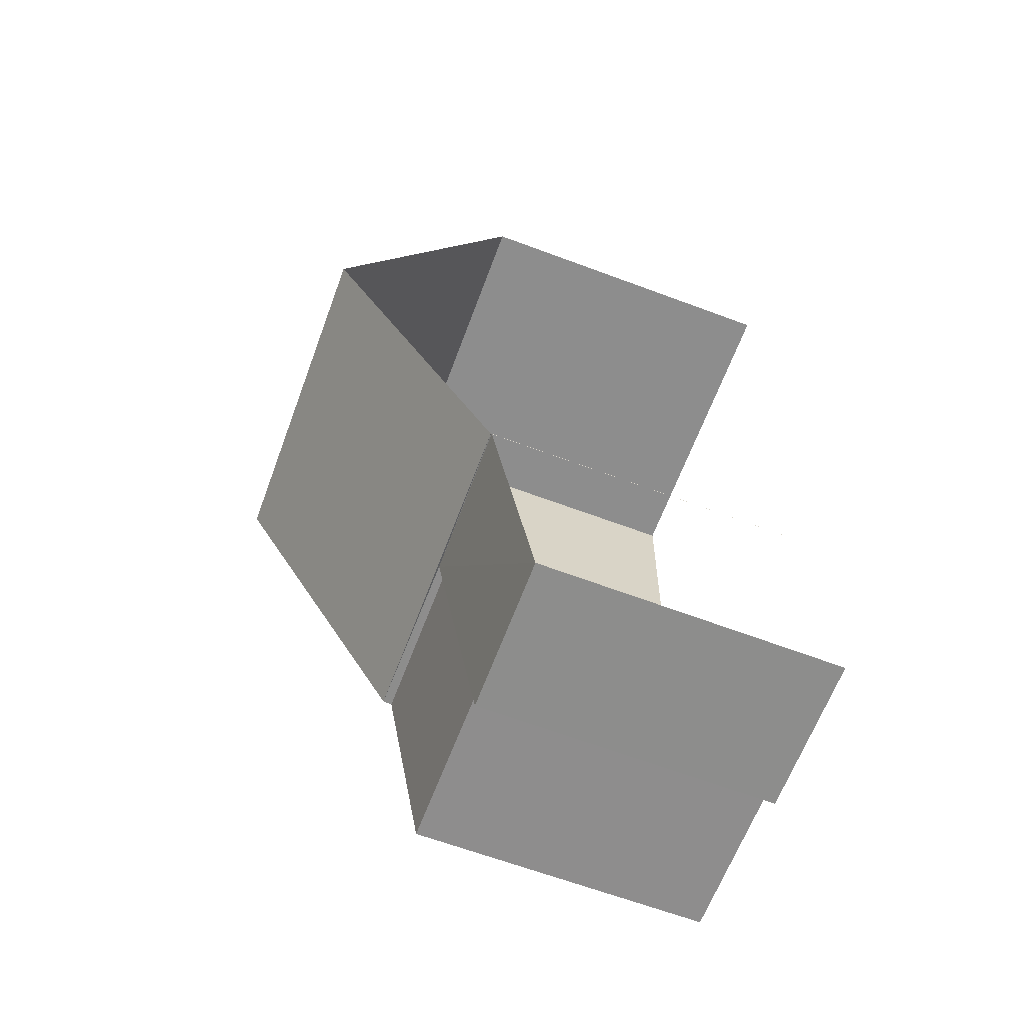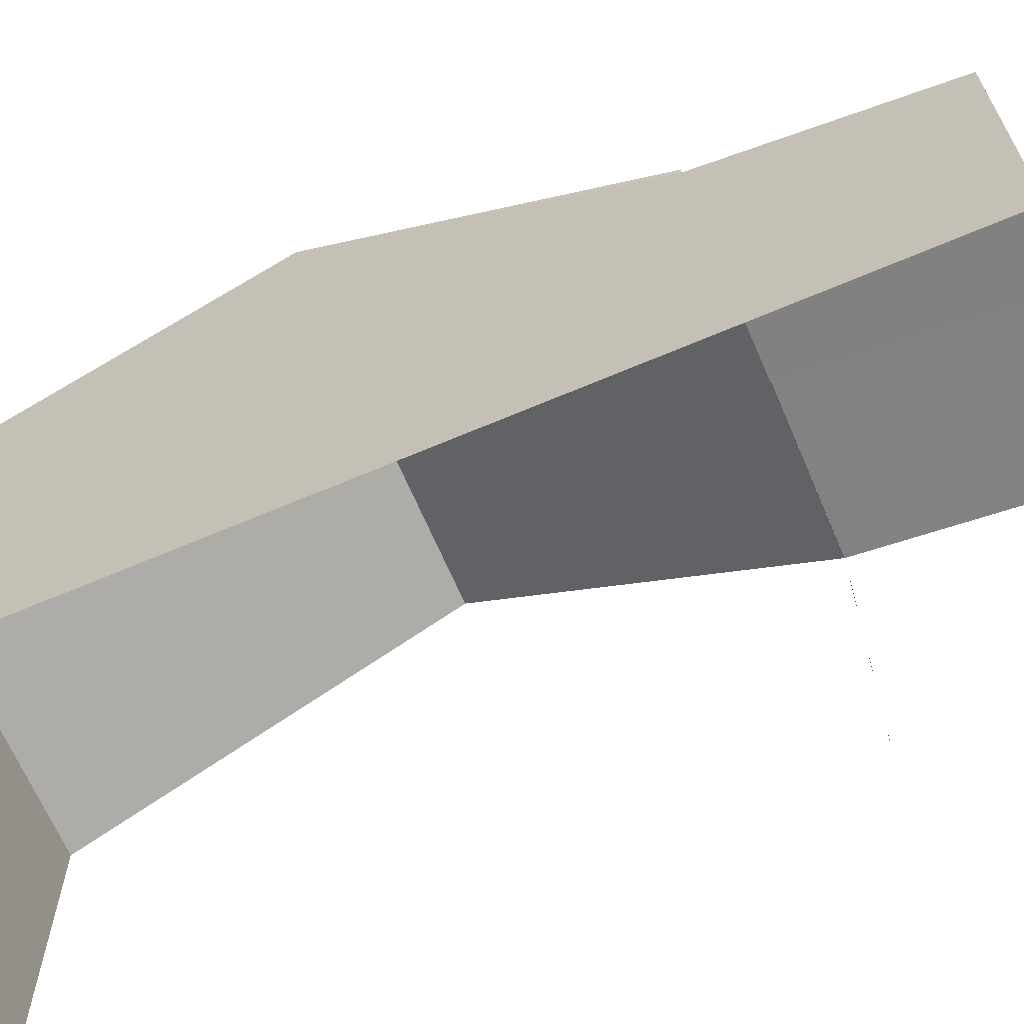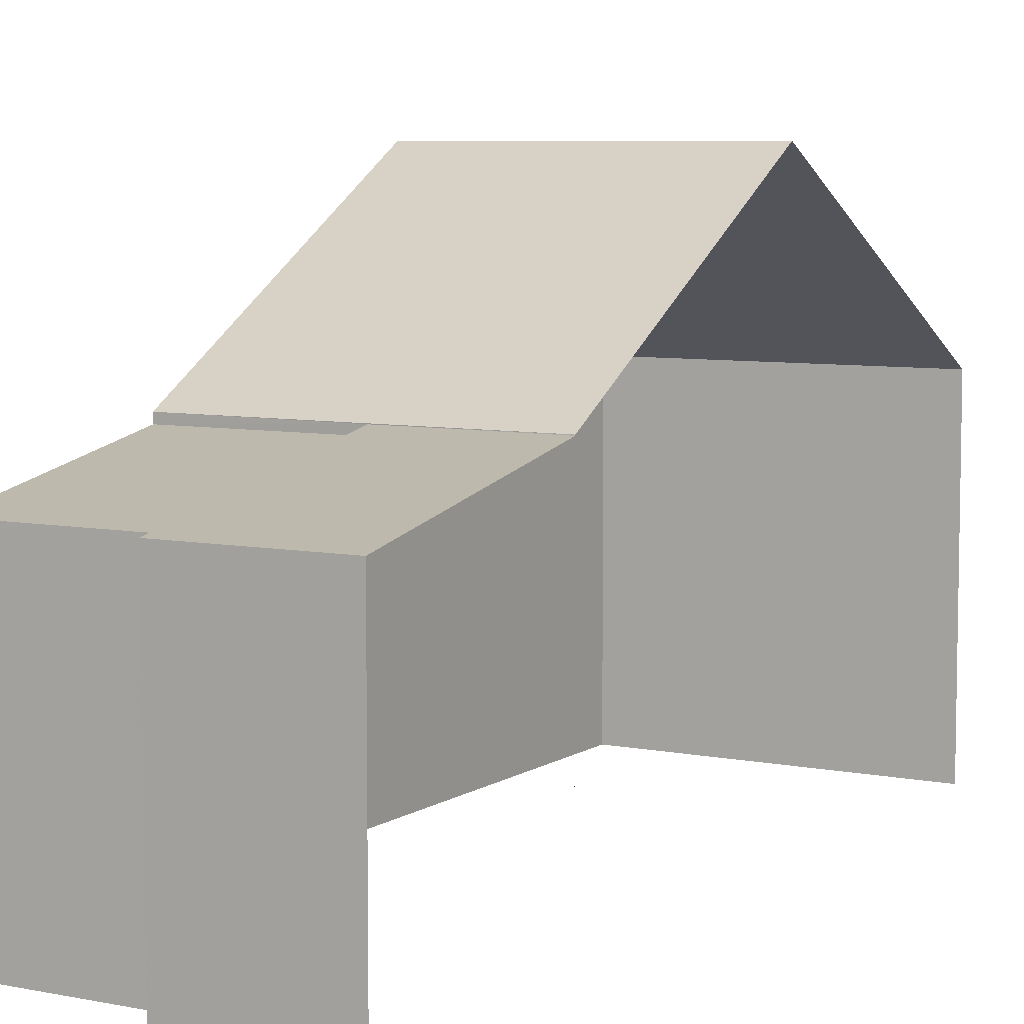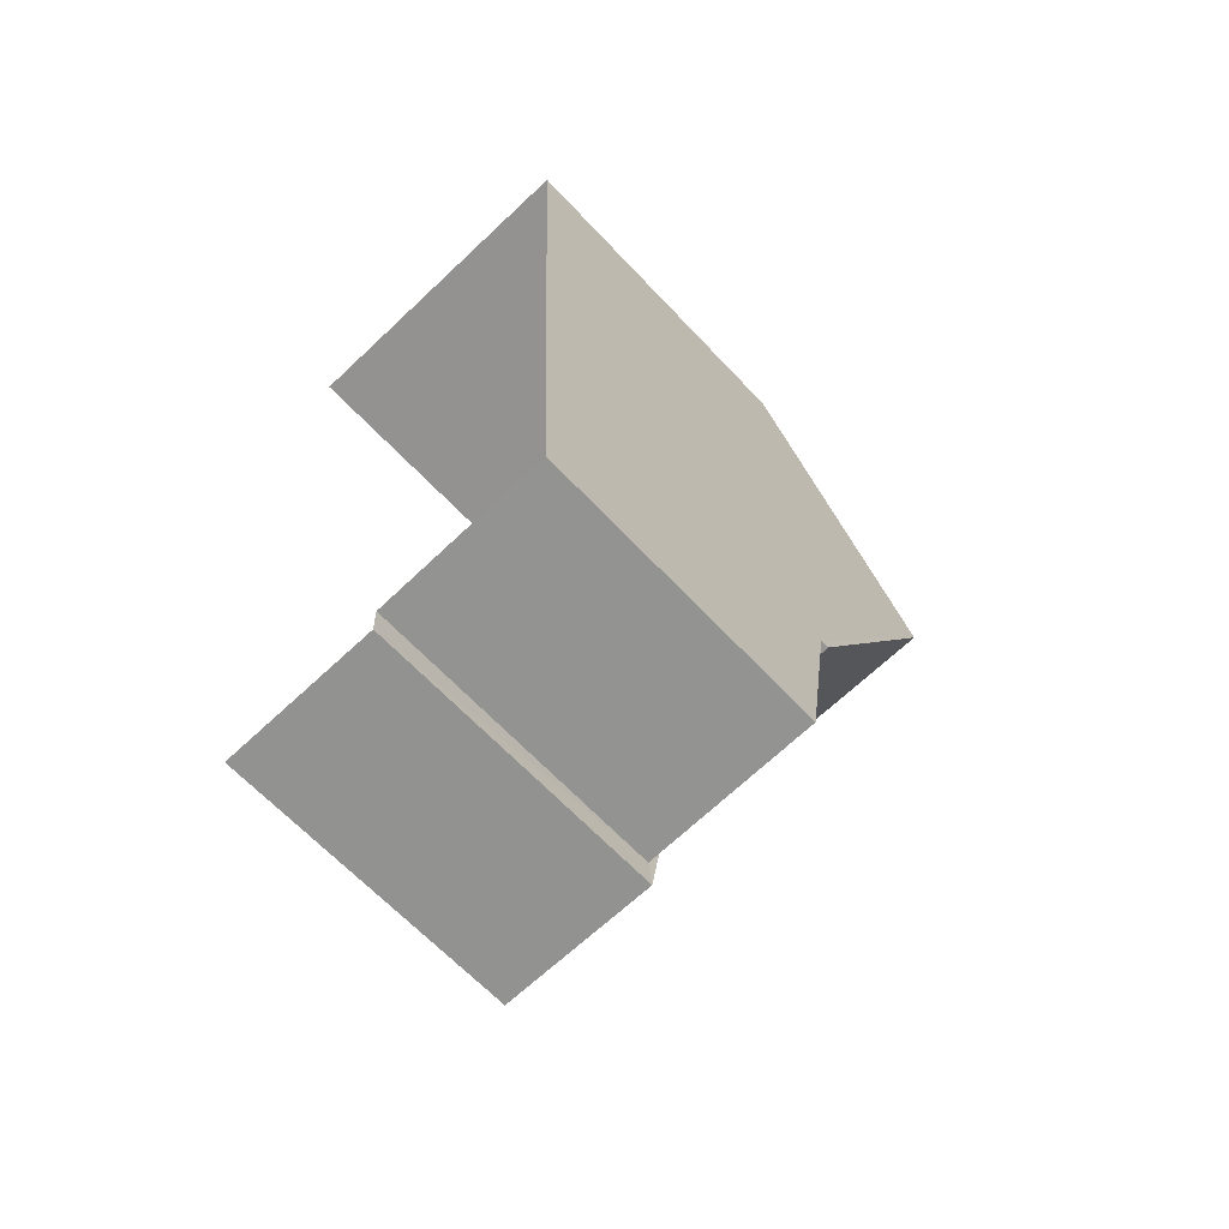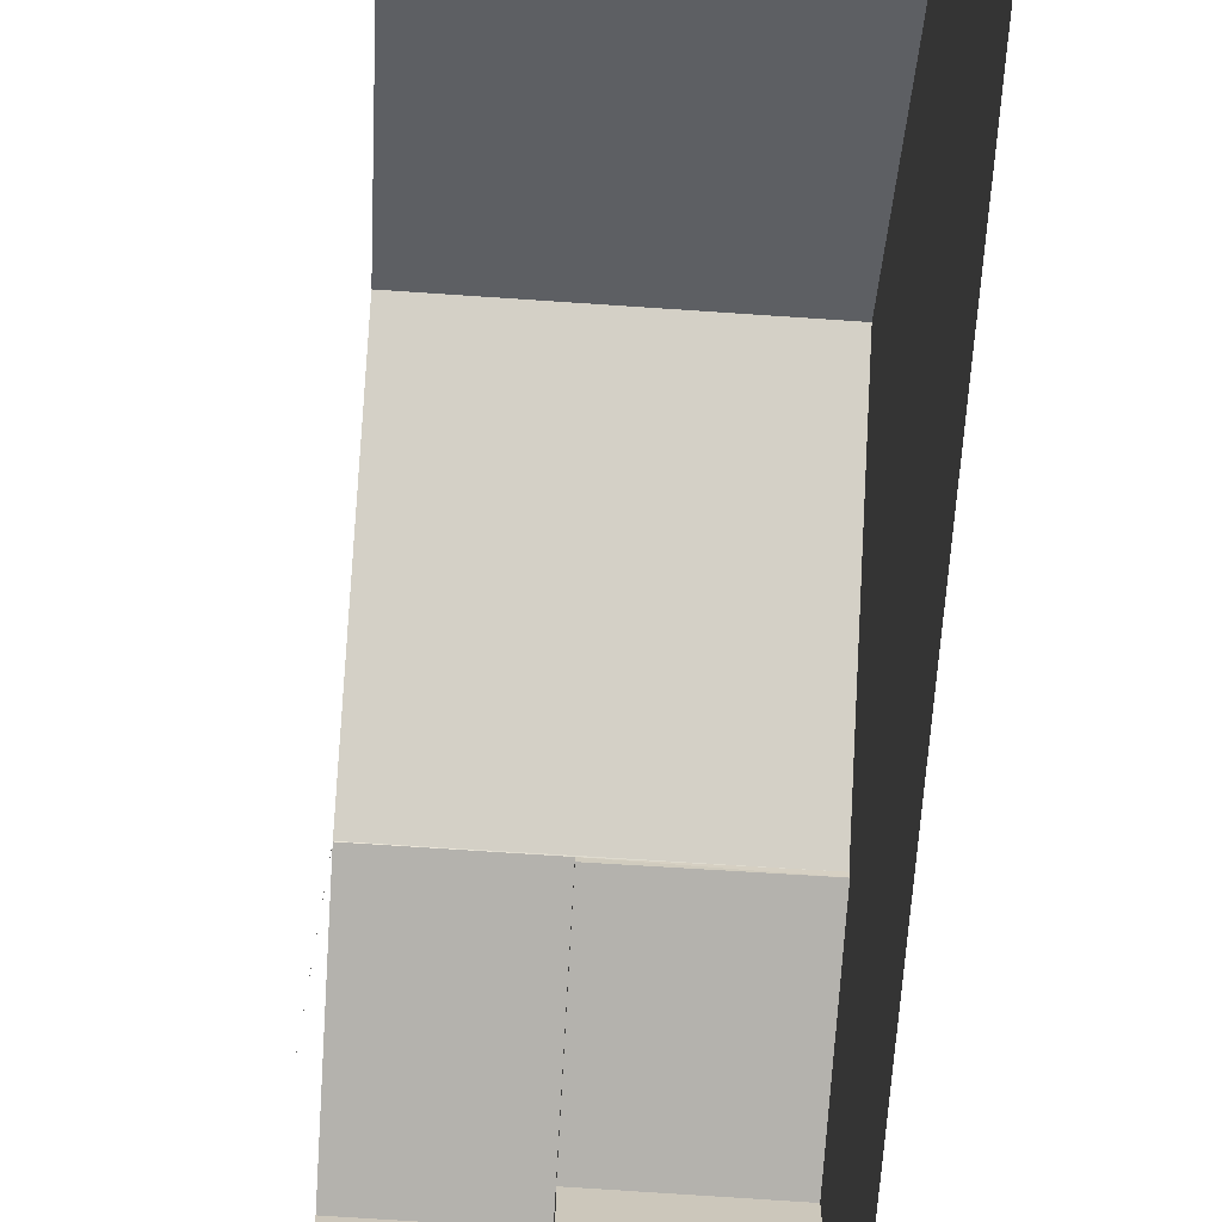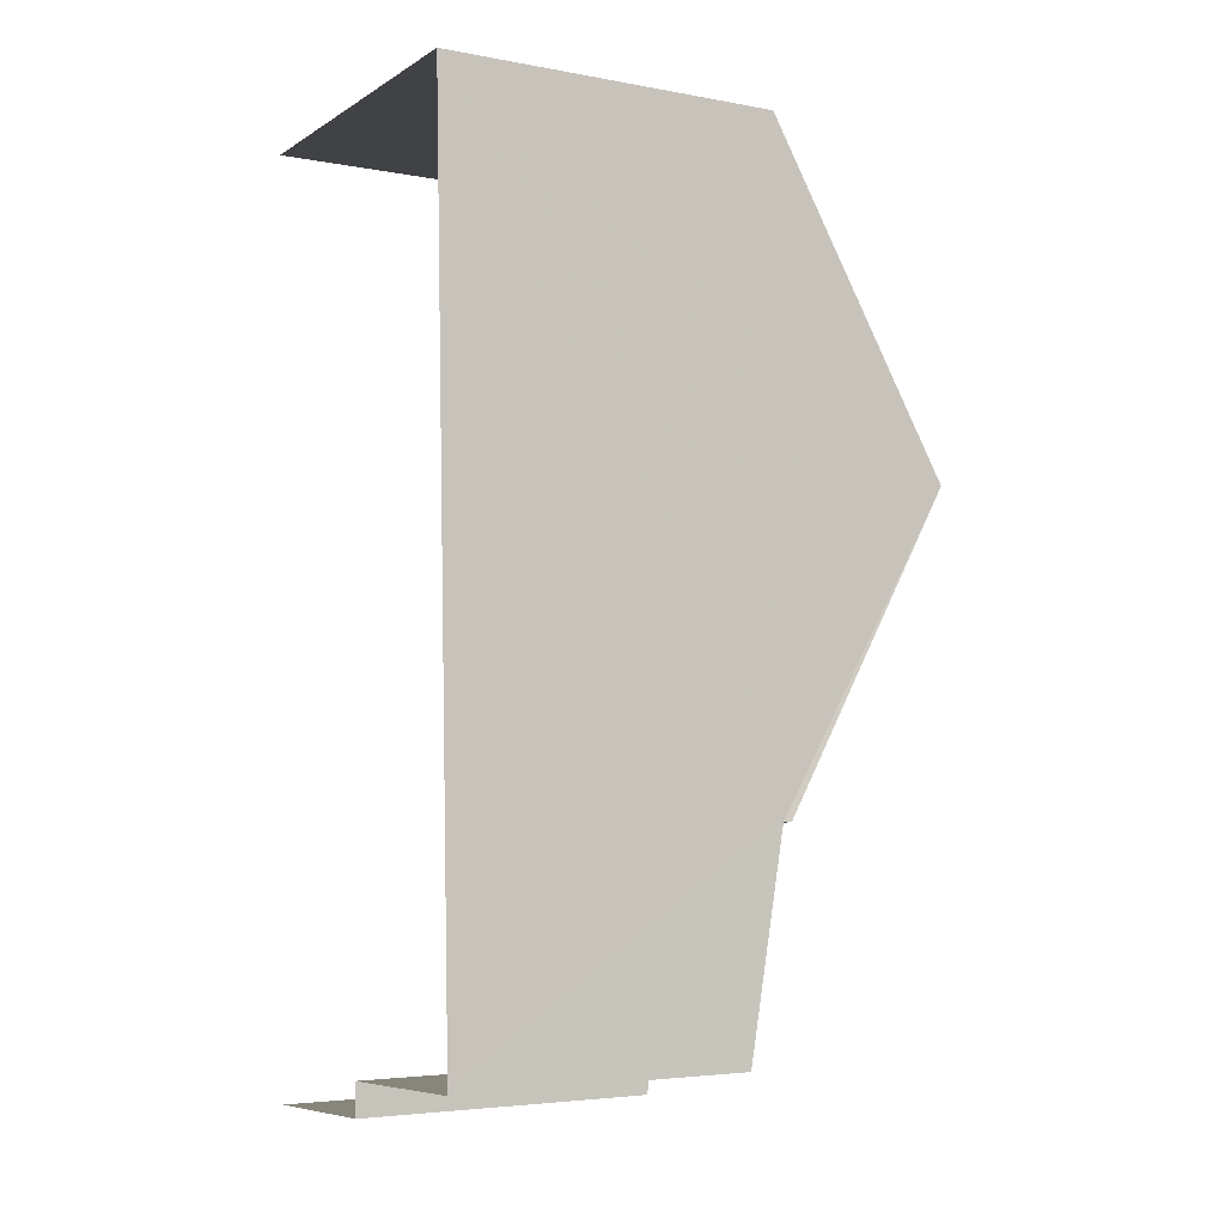
<metadata>
{"format":"obj","ext":"obj","renderer":"f3d","projection":"perspective","resolution":1024,"background":"white","views":[{"elev":-66.5,"azim":69.6,"up":"+Y"},{"elev":-66.5,"azim":-68.9,"up":"+Z"},{"elev":6.9,"azim":27.9,"up":"+Z"},{"elev":-64.9,"azim":-136.8,"up":"+Y"},{"elev":-68.7,"azim":174.0,"up":"+Z"},{"elev":-4.4,"azim":-121.3,"up":"+Y"}]}
</metadata>
<code>
v -3.737e+05 -1.044e+05 24.93
v -3.737e+05 -1.044e+05 24.93
v -3.737e+05 -1.044e+05 24.93
v -3.737e+05 -1.044e+05 24.93
v -3.737e+05 -1.044e+05 24.93
v -3.737e+05 -1.044e+05 24.93
v -3.737e+05 -1.044e+05 24.93
v -3.737e+05 -1.044e+05 24.93
v -3.737e+05 -1.044e+05 30.97
v -3.737e+05 -1.044e+05 31.93
v -3.737e+05 -1.044e+05 31.93
v -3.737e+05 -1.044e+05 30.97
v -3.737e+05 -1.044e+05 35.69
v -3.737e+05 -1.044e+05 31.94
v -3.737e+05 -1.044e+05 35.69
v -3.737e+05 -1.044e+05 31.94
v -3.737e+05 -1.044e+05 30.93
v -3.737e+05 -1.044e+05 31.77
v -3.737e+05 -1.044e+05 30.93
v -3.737e+05 -1.044e+05 31.77
v -3.737e+05 -1.044e+05 31.94
v -3.737e+05 -1.044e+05 31.94
f 1 2 3
f 3 2 4
f 1 5 2
f 6 7 8
f 4 2 7
f 7 2 8
f 22 5 13
f 5 1 13
f 1 16 13
f 2 10 9
f 8 2 9
f 9 10 11
f 12 9 11
f 13 14 15
f 13 16 14
f 17 18 19
f 17 20 18
f 15 21 22
f 13 15 22
f 14 3 15
f 21 15 18
f 18 4 19
f 18 3 4
f 15 3 18
f 11 21 18
f 21 11 22
f 22 10 5
f 18 20 11
f 5 10 2
f 11 10 22
f 14 1 3
f 14 16 1
f 7 6 17
f 6 12 17
f 17 11 20
f 17 12 11
f 7 19 4
f 7 17 19
f 12 6 8
f 9 12 8

</code>
